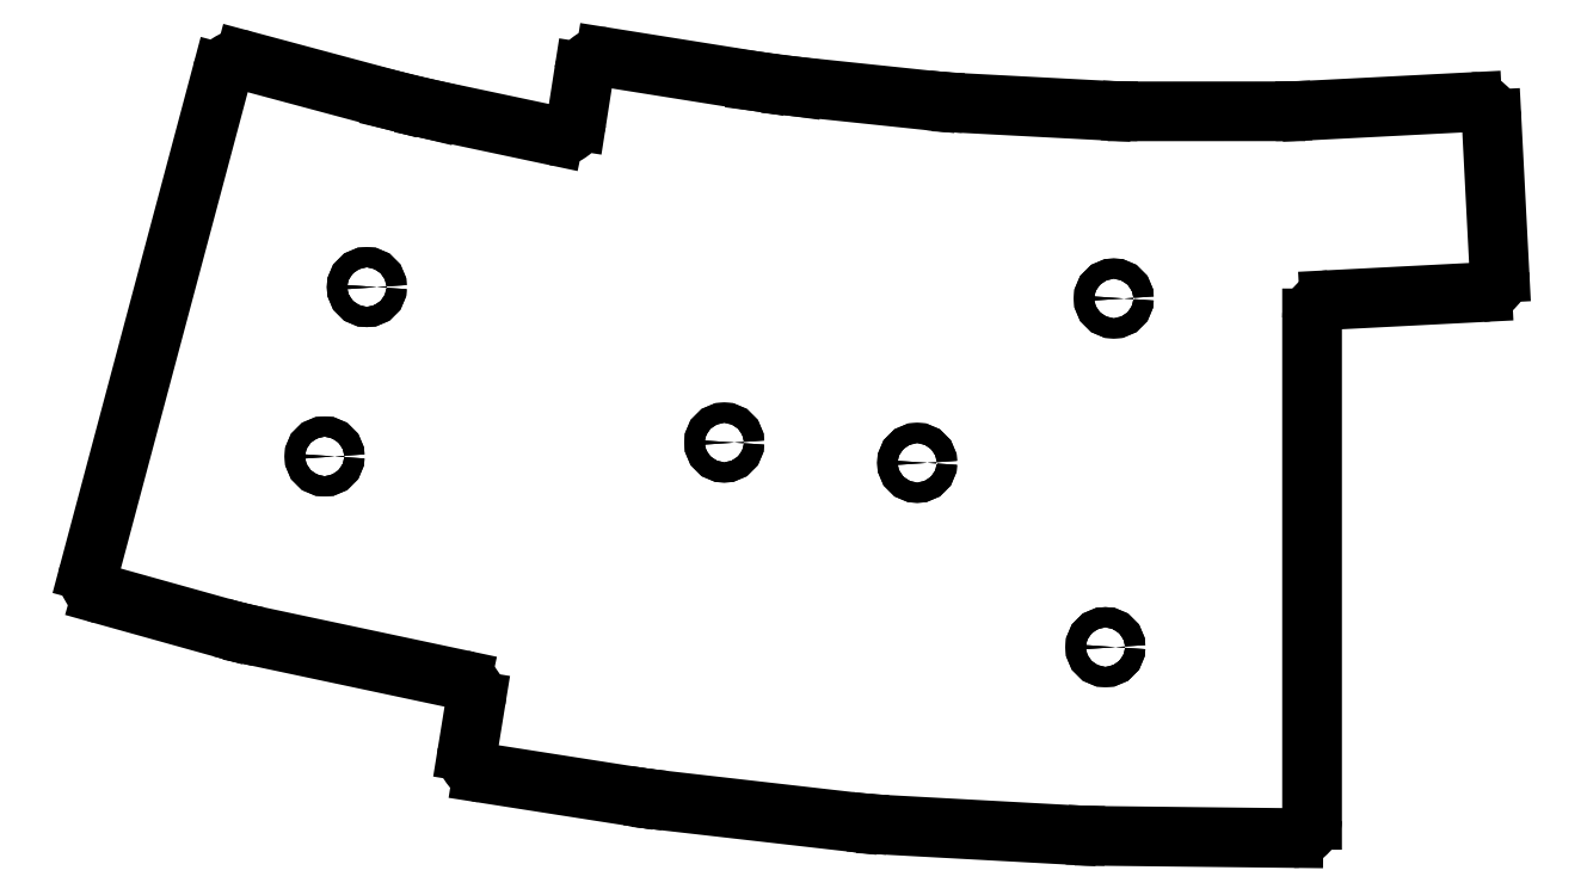
<metadata>
{"format":"dxf","ext":"dxf","renderer":"ezdxf+matplotlib","layout":"modelspace","background":"white","min_lineweight":24,"dpi":150}
</metadata>
<code>
0
SECTION
2
ENTITIES
0
LINE
8
0
10
35.17
20
-7.539
30
1.331e-14
11
18.74
21
-3.125
31
1.297e-14
0
LINE
8
0
10
52.56
20
-11.33
30
1.438e-14
11
38.94
21
-8.443
31
1.337e-14
0
LINE
8
0
10
55.77
20
-4.437
30
1.287e-14
11
54.95
21
-9.687
31
1.406e-14
0
LINE
8
0
10
74.78
20
-5.435
30
1.253e-14
11
58.06
21
-2.771
31
1.243e-14
0
SPLINE
8
0
70
0
71
3
72
8
73
4
74
0
42
1e-09
43
1e-10
44
1e-10
40
0.002637
40
0.002637
40
0.002637
40
0.002637
40
1
40
1
40
1
40
1
10
116.1
20
-8.679
30
1.237e-14
10
115.1
20
-8.679
30
1.239e-14
10
113.3
20
-8.631
30
1.241e-14
10
112.2
20
-8.577
30
1.241e-14
0
SPLINE
8
0
70
0
71
3
72
8
73
4
74
0
42
1e-09
43
1e-10
44
1e-10
40
0
40
0
40
0
40
0
40
1
40
1
40
1
40
1
10
135.1
20
-8.574
30
1.211e-14
10
134
20
-8.628
30
1.213e-14
10
132.2
20
-8.674
30
1.216e-14
10
131.2
20
-8.675
30
1.217e-14
0
LINE
8
0
10
135.1
20
-8.574
30
1.211e-14
11
152.6
21
-7.668
31
1.162e-14
0
LINE
8
0
10
44.72
20
-80.86
30
2.148e-14
11
60.52
21
-83.33
31
2.405e-14
0
LINE
8
0
10
16.23
20
-65
30
2.241e-14
11
3.2
21
-61.36
31
2.001e-14
0
LINE
8
0
10
64.56
20
-83.88
30
2.406e-14
11
84.76
21
-86.19
31
2.407e-14
0
SPLINE
8
0
70
0
71
3
72
11
73
7
74
0
42
1e-09
43
1e-10
44
1e-10
40
0.002403
40
0.002403
40
0.002403
40
0.002403
40
1
40
1
40
1
40
1
40
1
40
1
40
1
10
60.52
20
-83.33
30
2.405e-14
10
61.65
20
-83.51
30
2.405e-14
10
63.42
20
-83.75
30
2.406e-14
10
64.56
20
-83.88
30
2.406e-14
10
64.56
20
-83.88
30
2.406e-14
10
64.56
20
-83.88
30
2.406e-14
10
64.56
20
-83.88
30
2.406e-14
0
SPLINE
8
0
70
0
71
3
72
11
73
7
74
0
42
1e-09
43
1e-10
44
1e-10
40
-2.004e-05
40
-2.004e-05
40
-2.004e-05
40
-2.004e-05
40
0
40
0
40
0
40
1
40
1
40
1
40
1
10
97.12
20
-7.779
30
1.252e-14
10
97.12
20
-7.779
30
1.252e-14
10
97.12
20
-7.779
30
1.252e-14
10
97.12
20
-7.779
30
1.252e-14
10
96.08
20
-7.724
30
1.252e-14
10
94.28
20
-7.582
30
1.253e-14
10
93.24
20
-7.474
30
1.253e-14
0
LINE
8
0
10
135.1
20
-85.98
30
2.362e-14
11
135.1
21
-31.26
31
1.684e-14
0
SPLINE
8
0
70
0
71
3
72
8
73
4
74
0
42
1e-09
43
1e-10
44
1e-10
40
0
40
0
40
0
40
0
40
1
40
1
40
1
40
1
10
16.23
20
-65
30
2.241e-14
10
17.35
20
-65.31
30
2.243e-14
10
19.09
20
-65.74
30
2.246e-14
10
20.23
20
-65.98
30
2.247e-14
0
LINE
8
0
10
153.7
20
-28.41
30
1.66e-14
11
137
21
-29.27
31
1.66e-14
0
SPLINE
8
0
70
0
71
3
72
14
73
10
74
0
42
1e-09
43
1e-10
44
1e-10
40
-3.468e-05
40
-3.468e-05
40
-3.468e-05
40
-3.468e-05
40
0
40
0
40
0
40
1
40
1
40
1
40
1
40
1
40
1
40
1
10
84.76
20
-86.19
30
2.407e-14
10
84.76
20
-86.19
30
2.407e-14
10
84.76
20
-86.19
30
2.407e-14
10
84.76
20
-86.19
30
2.407e-14
10
85.92
20
-86.32
30
2.407e-14
10
87.7
20
-86.47
30
2.407e-14
10
88.86
20
-86.53
30
2.406e-14
10
88.86
20
-86.53
30
2.406e-14
10
88.86
20
-86.53
30
2.406e-14
10
88.86
20
-86.53
30
2.406e-14
0
SPLINE
8
0
70
0
71
3
72
14
73
10
74
0
42
1e-09
43
1e-10
44
1e-10
40
-0.0001845
40
-0.0001845
40
-0.0001845
40
-0.0001845
40
0
40
0
40
0
40
1
40
1
40
1
40
1
40
1
40
1
40
1
10
108.5
20
-87.6
30
2.393e-14
10
108.5
20
-87.6
30
2.393e-14
10
108.5
20
-87.6
30
2.393e-14
10
108.5
20
-87.6
30
2.393e-14
10
109.6
20
-87.66
30
2.392e-14
10
111.4
20
-87.72
30
2.39e-14
10
112.5
20
-87.73
30
2.389e-14
10
112.5
20
-87.73
30
2.389e-14
10
112.5
20
-87.73
30
2.389e-14
10
112.5
20
-87.73
30
2.389e-14
0
LINE
8
0
10
112.5
20
-87.73
30
2.389e-14
11
133.1
21
-87.96
31
2.364e-14
0
LINE
8
0
10
20.23
20
-65.98
30
2.247e-14
11
42.41
21
-70.7
31
2.252e-14
0
LINE
8
0
10
1.806
20
-58.92
30
1.944e-14
11
16.29
21
-4.542
31
1.315e-14
0
LINE
8
0
10
74.78
20
-5.435
30
1.253e-14
11
78.64
21
-5.944
31
1.254e-14
0
ARC
8
0
10
57.75
20
-4.746
30
1.288e-14
40
2
210
2.941e-17
220
2.228e-16
230
1
50
80.95
51
171.1
0
ARC
8
0
10
52.98
20
-9.378
30
1.394e-14
40
2
210
-2.501e-17
220
2.313e-16
230
1
50
258
51
351.1
0
ARC
8
0
10
18.22
20
-5.057
30
1.319e-14
40
2
210
9.545e-18
220
1.132e-16
230
1
50
74.97
51
165.1
0
ARC
8
0
10
3.739
20
-59.43
30
1.979e-14
40
2
210
-1.409e-16
220
1.532e-16
230
1
50
165.1
51
254.4
0
ARC
8
0
10
41.99
20
-72.65
30
2.224e-14
40
2
210
-3.18e-17
220
-1.39e-16
230
1
50
-9.228
51
78
0
ARC
8
0
10
45.03
20
-78.89
30
2.177e-14
40
2
210
-1.802e-16
220
-1.149e-16
230
1
50
170.8
51
261.1
0
LINE
8
0
10
135.1
20
-85.98
30
2.362e-14
11
135.1
21
-85.98
31
2.362e-14
0
ARC
8
0
10
133.1
20
-85.96
30
2.364e-14
40
2
210
1.195e-17
220
-1.325e-19
230
1
50
269.4
51
359.4
0
ARC
8
0
10
137.1
20
-31.26
30
1.685e-14
40
2
210
-6.394e-18
220
1.239e-16
230
1
50
92.95
51
180
0
ARC
8
0
10
153.6
20
-26.41
30
1.607e-14
40
2
210
-1.385e-17
220
2.684e-16
230
1
50
-87.05
51
2.953
0
LINE
8
0
10
43.06
20
-78.56
30
2.145e-14
11
43.97
21
-72.97
31
2.225e-14
0
LINE
8
0
10
155.6
20
-26.31
30
1.607e-14
11
154.7
21
-9.562
31
1.204e-14
0
ARC
8
0
10
152.7
20
-9.666
30
1.21e-14
40
2
210
1.551e-17
220
2.412e-16
230
1
50
2.953
51
92.95
0
LINE
8
0
10
35.17
20
-7.539
30
1.331e-14
11
38.94
21
-8.443
31
1.337e-14
0
LINE
8
0
10
78.64
20
-5.944
30
1.254e-14
11
93.24
21
-7.474
31
1.253e-14
0
LINE
8
0
10
97.12
20
-7.779
30
1.252e-14
11
112.2
21
-8.577
31
1.241e-14
0
LINE
8
0
10
116.1
20
-8.679
30
1.237e-14
11
131.2
21
-8.675
31
1.217e-14
0
LINE
8
0
10
108.5
20
-87.6
30
2.393e-14
11
88.86
21
-86.53
31
2.406e-14
0
CIRCLE
8
0
10
112.6
20
-67.13
30
1.929e-14
40
1.1
210
0
220
0
230
1
0
CIRCLE
8
0
10
113.5
20
-29.1
30
1.465e-14
40
1.1
210
0
220
0
230
1
0
CIRCLE
8
0
10
71.06
20
-44.82
30
1.713e-14
40
1.1
210
0
220
0
230
1
0
CIRCLE
8
0
10
92.09
20
-47.03
30
1.712e-14
40
1.1
210
0
220
0
230
1
0
CIRCLE
8
0
10
32.09
20
-27.85
30
1.558e-14
40
1.1
210
0
220
0
230
1
0
CIRCLE
8
0
10
27.49
20
-46.33
30
1.789e-14
40
1.1
210
0
220
0
230
1
0
CIRCLE
8
0
10
112.6
20
-67.13
30
1.929e-14
40
1.1
210
0
220
0
230
1
0
CIRCLE
8
0
10
113.5
20
-29.1
30
1.465e-14
40
1.1
210
0
220
0
230
1
0
CIRCLE
8
0
10
32.09
20
-27.85
30
1.558e-14
40
1.1
210
0
220
0
230
1
0
CIRCLE
8
0
10
71.06
20
-44.82
30
1.713e-14
40
1.1
210
0
220
0
230
1
0
CIRCLE
8
0
10
27.49
20
-46.33
30
1.789e-14
40
1.1
210
0
220
0
230
1
0
CIRCLE
8
0
10
92.09
20
-47.03
30
1.712e-14
40
1.1
210
0
220
0
230
1
0
ENDSEC
0
EOF

</code>
